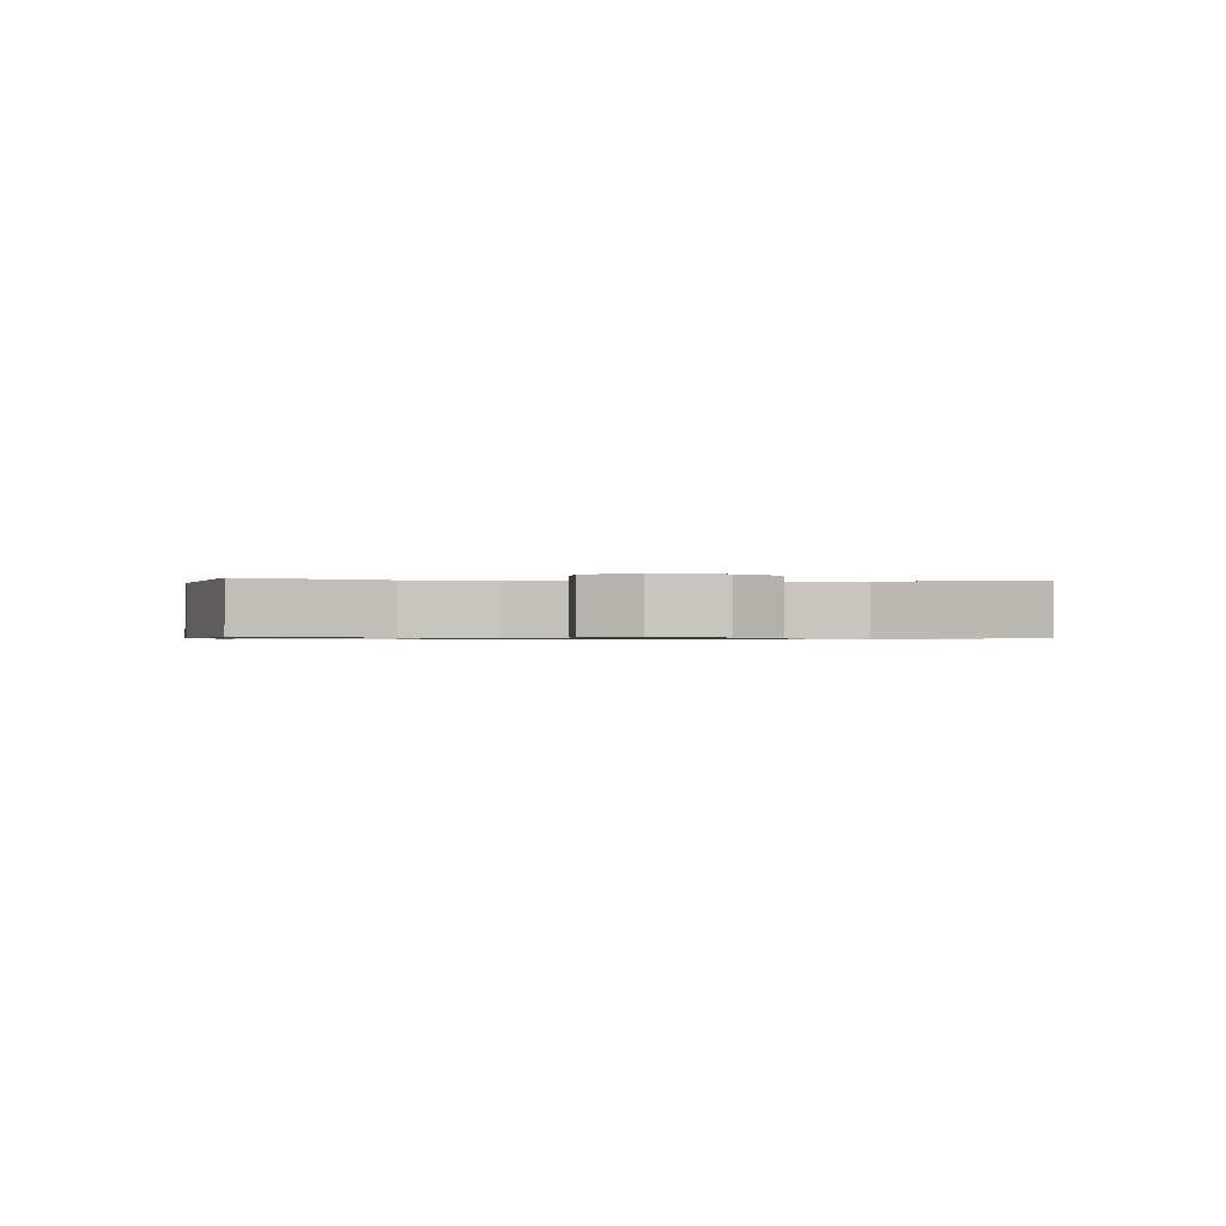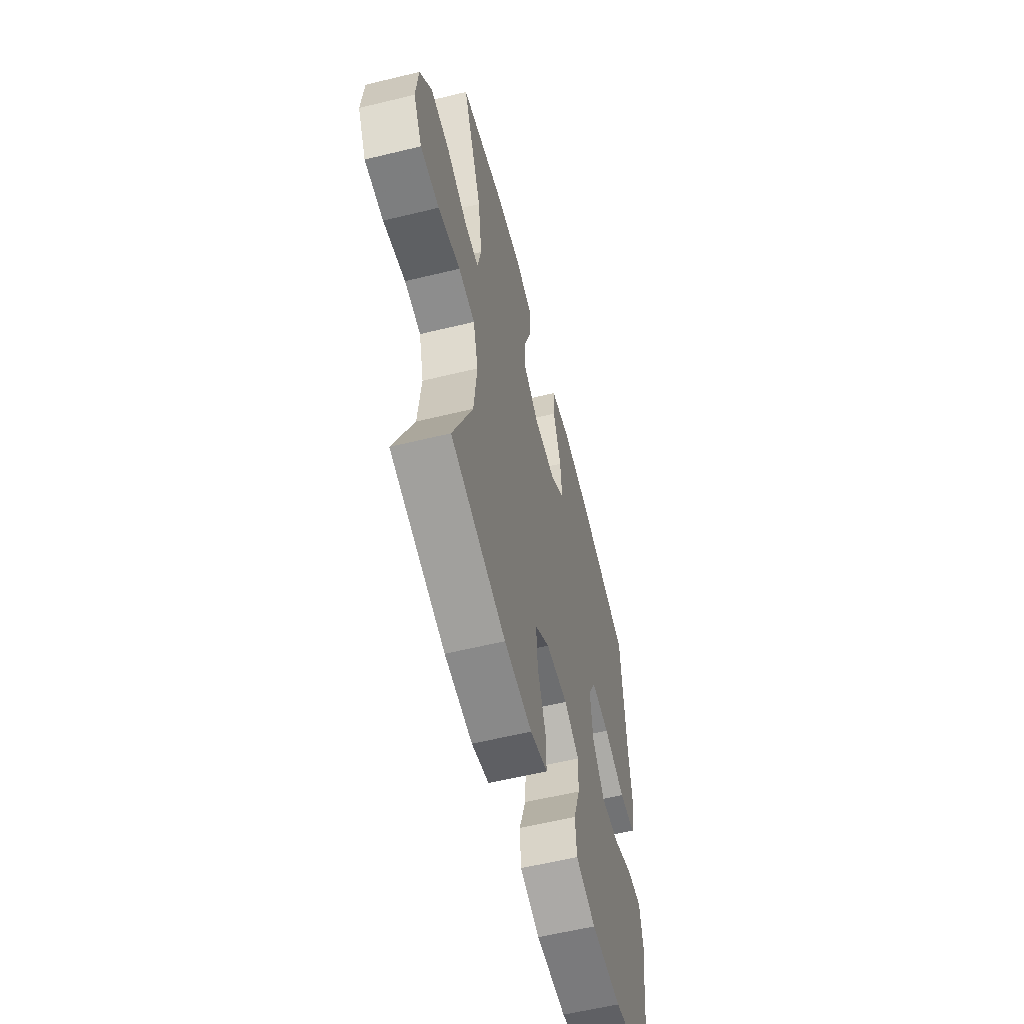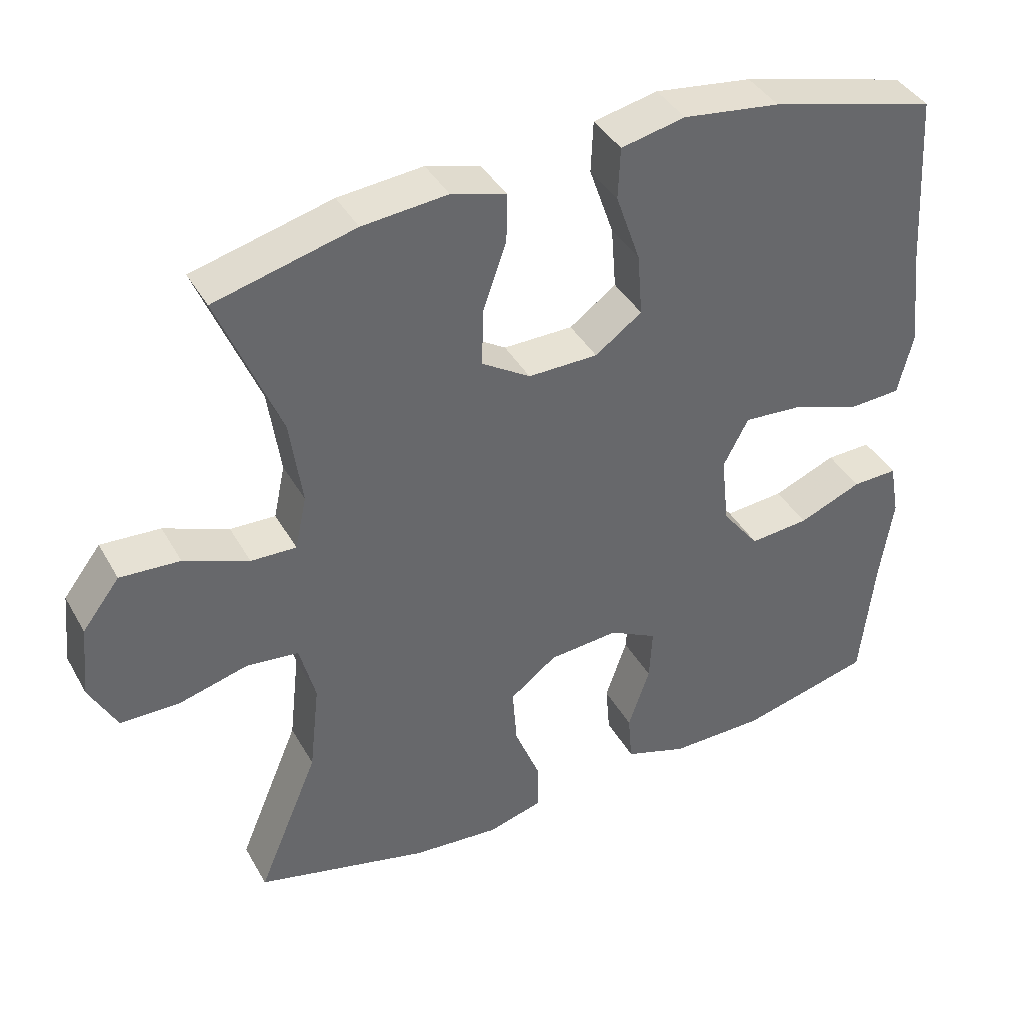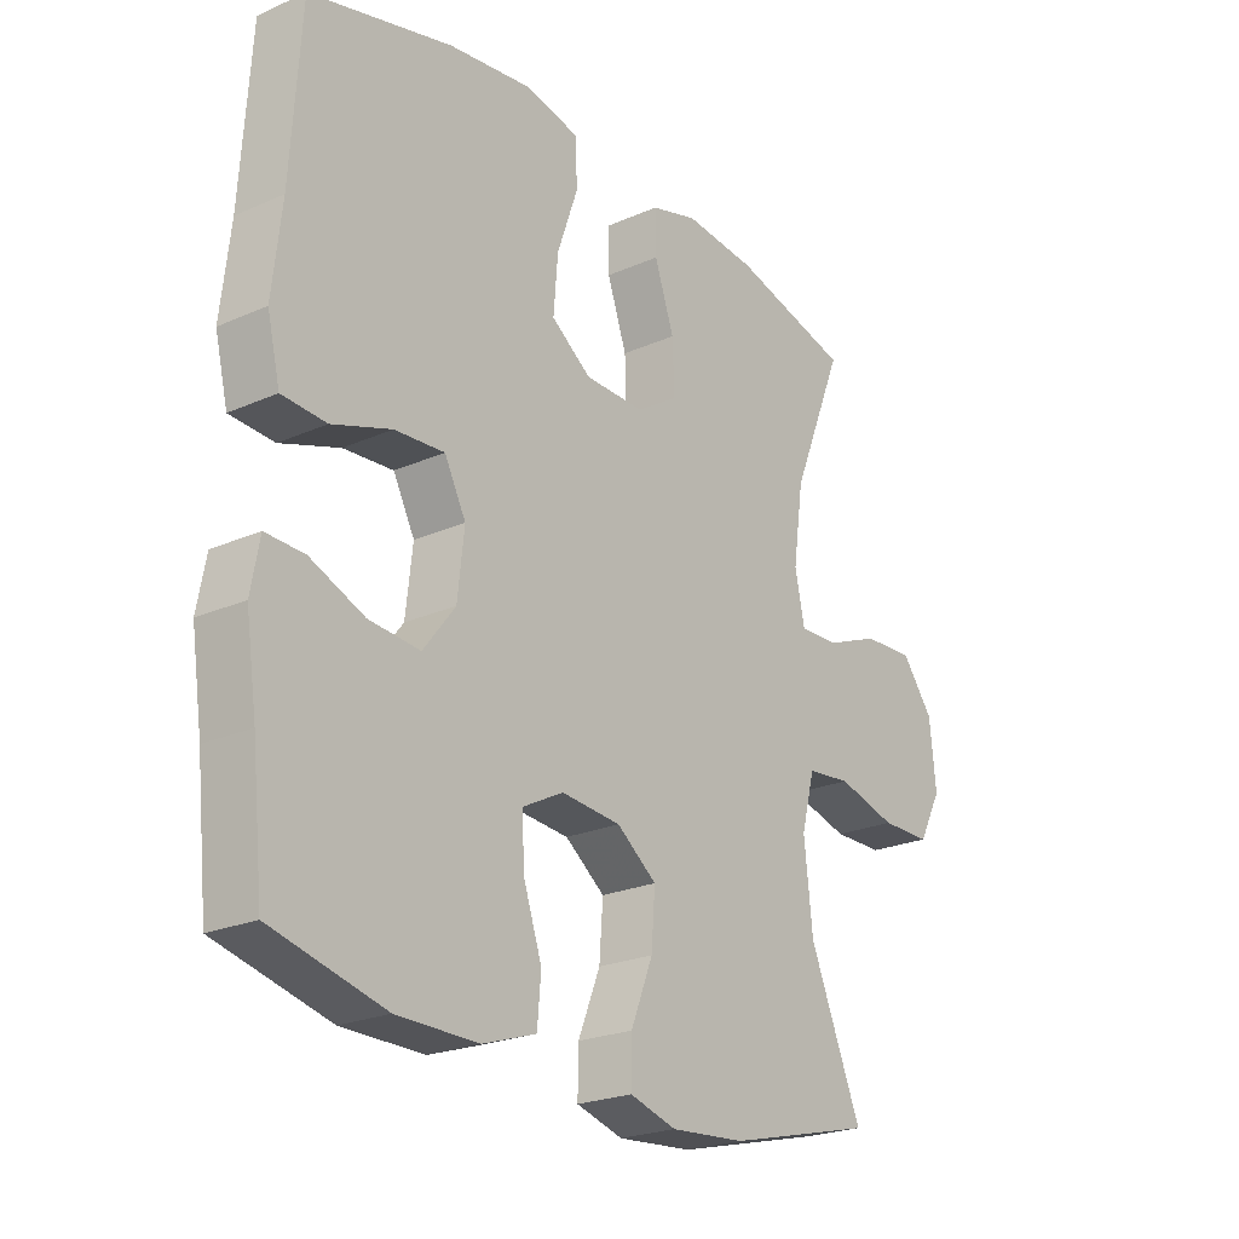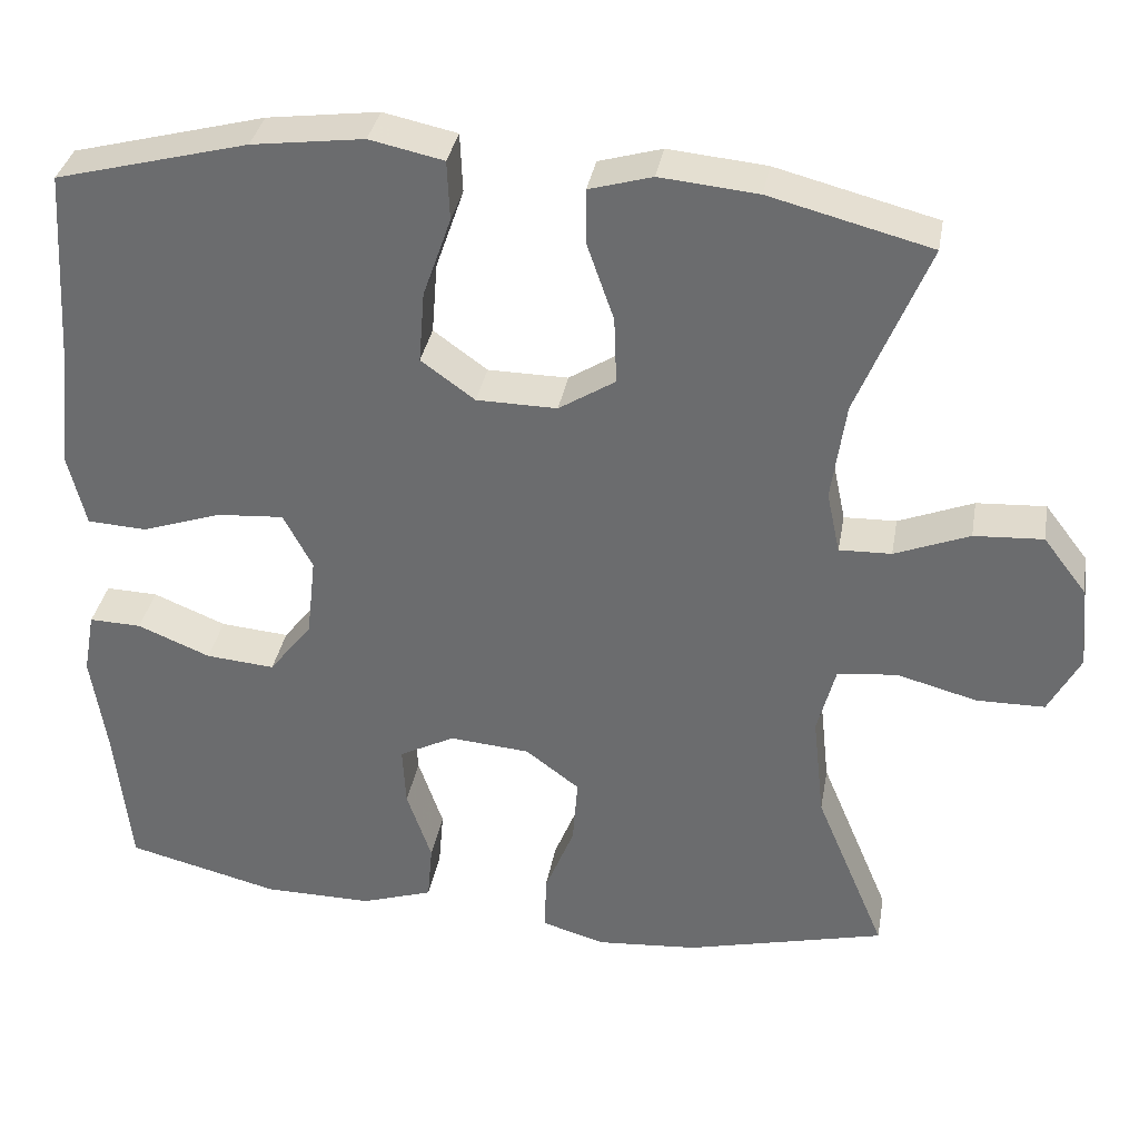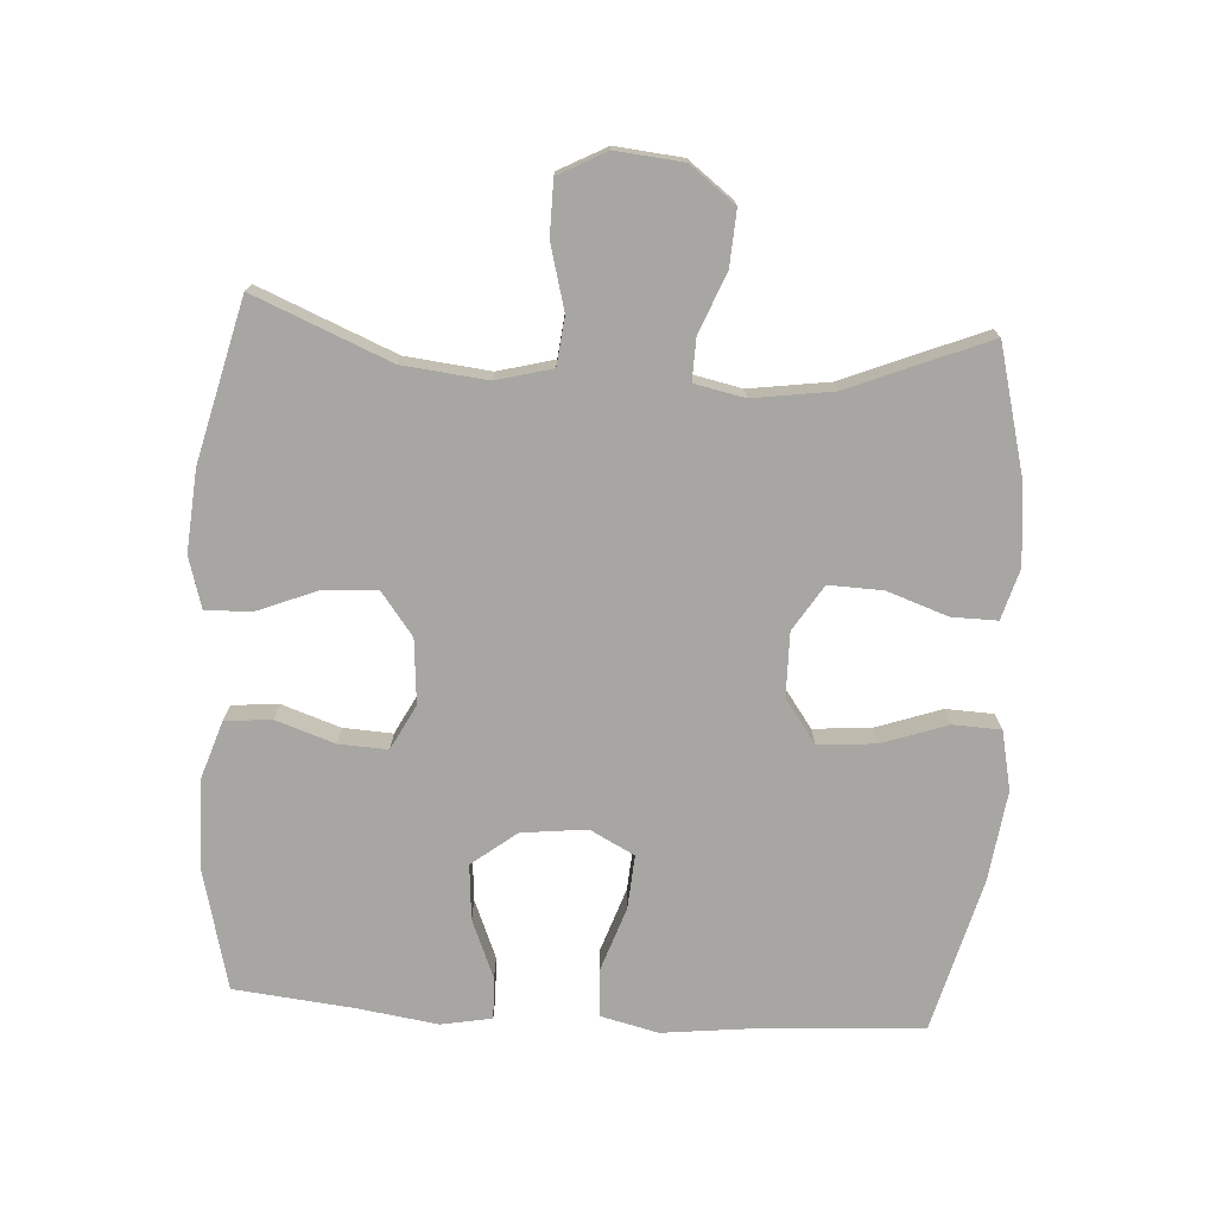
<metadata>
{"format":"obj","ext":"obj","renderer":"f3d","projection":"perspective","resolution":1024,"background":"white","views":[{"elev":-0.8,"azim":-96.3,"up":"+Y"},{"elev":-58.6,"azim":-75.9,"up":"+Z"},{"elev":40.0,"azim":-27.0,"up":"+Z"},{"elev":-23.2,"azim":126.8,"up":"+Z"},{"elev":34.9,"azim":-170.0,"up":"+Z"},{"elev":-74.3,"azim":-93.5,"up":"+Y"}]}
</metadata>
<code>
v 0.5 0.07 0.5
v 0.516 0.07 0.25
v 0.531 0.07 0.116
v 0.51 0.07 0.029
v 0.438 0.07 0.025
v 0.342 0.07 0.058
v 0.261 0.07 0.064
v 0.226 0.07 -0.003
v 0.237 0.07 -0.101
v 0.289 0.07 -0.168
v 0.372 0.07 -0.161
v 0.46 0.07 -0.125
v 0.523 0.07 -0.123
v 0.537 0.07 -0.199
v 0.519 0.07 -0.321
v 0.5 0.07 -0.5
v 0.316 0.07 -0.546
v 0.184 0.07 -0.547
v 0.097 0.07 -0.518
v 0.091 0.07 -0.448
v 0.121 0.07 -0.36
v 0.125 0.07 -0.286
v 0.058 0.07 -0.251
v -0.039 0.07 -0.259
v -0.104 0.07 -0.308
v -0.098 0.07 -0.39
v -0.062 0.07 -0.48
v -0.061 0.07 -0.548
v -0.137 0.07 -0.57
v -0.259 0.07 -0.56
v -0.5 0.07 -0.5
v -0.415 0.07 -0.296
v -0.401 0.07 -0.169
v -0.423 0.07 -0.085
v -0.495 0.07 -0.077
v -0.592 0.07 -0.103
v -0.674 0.07 -0.102
v -0.712 0.07 -0.03
v -0.702 0.07 0.071
v -0.65 0.07 0.139
v -0.567 0.07 0.134
v -0.477 0.07 0.098
v -0.414 0.07 0.096
v -0.398 0.07 0.171
v -0.415 0.07 0.291
v -0.5 0.07 0.5
v -0.306 0.07 0.55
v -0.188 0.07 0.561
v -0.112 0.07 0.539
v -0.113 0.07 0.471
v -0.145 0.07 0.379
v -0.148 0.07 0.298
v -0.08 0.07 0.255
v 0.017 0.07 0.256
v 0.082 0.07 0.303
v 0.075 0.07 0.39
v 0.041 0.07 0.488
v 0.044 0.07 0.56
v 0.133 0.07 0.579
v 0.268 0.07 0.561
v 0.5 0 0.5
v 0.516 0 0.25
v 0.531 0 0.116
v 0.51 0 0.029
v 0.438 0 0.025
v 0.342 0 0.058
v 0.261 0 0.064
v 0.226 0 -0.003
v 0.237 0 -0.101
v 0.289 0 -0.168
v 0.372 0 -0.161
v 0.46 0 -0.125
v 0.523 0 -0.123
v 0.537 0 -0.199
v 0.519 0 -0.321
v 0.5 0 -0.5
v 0.316 0 -0.546
v 0.184 0 -0.547
v 0.097 0 -0.518
v 0.091 0 -0.448
v 0.121 0 -0.36
v 0.125 0 -0.286
v 0.058 0 -0.251
v -0.039 0 -0.259
v -0.104 0 -0.308
v -0.098 0 -0.39
v -0.062 0 -0.48
v -0.061 0 -0.548
v -0.137 0 -0.57
v -0.259 0 -0.56
v -0.5 0 -0.5
v -0.415 0 -0.296
v -0.401 0 -0.169
v -0.423 0 -0.085
v -0.495 0 -0.077
v -0.592 0 -0.103
v -0.674 0 -0.102
v -0.712 0 -0.03
v -0.702 0 0.071
v -0.65 0 0.139
v -0.567 0 0.134
v -0.477 0 0.098
v -0.414 0 0.096
v -0.398 0 0.171
v -0.415 0 0.291
v -0.5 0 0.5
v -0.306 0 0.55
v -0.188 0 0.561
v -0.112 0 0.539
v -0.113 0 0.471
v -0.145 0 0.379
v -0.148 0 0.298
v -0.08 0 0.255
v 0.017 0 0.256
v 0.082 0 0.303
v 0.075 0 0.39
v 0.041 0 0.488
v 0.044 0 0.56
v 0.133 0 0.579
v 0.268 0 0.561
f 60 1 2
f 59 60 2
f 58 59 2
f 57 58 2
f 56 57 2
f 4 5 6
f 3 4 6
f 2 3 6
f 56 2 6
f 55 56 6
f 54 55 6 7
f 53 54 7 8
f 52 53 8 9
f 49 50 51
f 48 49 51
f 47 48 51
f 46 47 51
f 45 46 51
f 44 45 51 52
f 52 9 10
f 44 52 10
f 43 44 10
f 40 41 42
f 39 40 42
f 38 39 42
f 37 38 42
f 36 37 42
f 35 36 42
f 34 35 42 43
f 33 34 43 10
f 30 31 32
f 29 30 32
f 28 29 32
f 27 28 32
f 26 27 32
f 25 26 32 33
f 24 25 33
f 23 24 33 10
f 19 20 21
f 18 19 21
f 17 18 21
f 16 17 21
f 15 16 21
f 15 21 22
f 14 15 22
f 13 14 22
f 12 13 22
f 11 12 22
f 10 11 22 23
f 62 61 120
f 62 120 119
f 62 119 118
f 62 118 117
f 62 117 116
f 66 65 64
f 66 64 63
f 66 63 62
f 66 62 116
f 66 116 115
f 67 66 115 114
f 68 67 114 113
f 69 68 113 112
f 111 110 109
f 111 109 108
f 111 108 107
f 111 107 106
f 111 106 105
f 112 111 105 104
f 70 69 112
f 70 112 104
f 70 104 103
f 102 101 100
f 102 100 99
f 102 99 98
f 102 98 97
f 102 97 96
f 102 96 95
f 103 102 95 94
f 70 103 94 93
f 92 91 90
f 92 90 89
f 92 89 88
f 92 88 87
f 92 87 86
f 93 92 86 85
f 93 85 84
f 70 93 84 83
f 81 80 79
f 81 79 78
f 81 78 77
f 81 77 76
f 81 76 75
f 82 81 75
f 82 75 74
f 82 74 73
f 82 73 72
f 82 72 71
f 83 82 71 70
f 1 61 62 2
f 2 62 63 3
f 3 63 64 4
f 4 64 65 5
f 5 65 66 6
f 6 66 67 7
f 7 67 68 8
f 8 68 69 9
f 9 69 70 10
f 10 70 71 11
f 11 71 72 12
f 12 72 73 13
f 13 73 74 14
f 14 74 75 15
f 15 75 76 16
f 16 76 77 17
f 17 77 78 18
f 18 78 79 19
f 19 79 80 20
f 20 80 81 21
f 21 81 82 22
f 22 82 83 23
f 23 83 84 24
f 24 84 85 25
f 25 85 86 26
f 26 86 87 27
f 27 87 88 28
f 28 88 89 29
f 29 89 90 30
f 30 90 91 31
f 31 91 92 32
f 32 92 93 33
f 33 93 94 34
f 34 94 95 35
f 35 95 96 36
f 36 96 97 37
f 37 97 98 38
f 38 98 99 39
f 39 99 100 40
f 40 100 101 41
f 41 101 102 42
f 42 102 103 43
f 43 103 104 44
f 44 104 105 45
f 45 105 106 46
f 46 106 107 47
f 47 107 108 48
f 48 108 109 49
f 49 109 110 50
f 50 110 111 51
f 51 111 112 52
f 52 112 113 53
f 53 113 114 54
f 54 114 115 55
f 55 115 116 56
f 56 116 117 57
f 57 117 118 58
f 58 118 119 59
f 59 119 120 60
f 60 120 61 1

</code>
